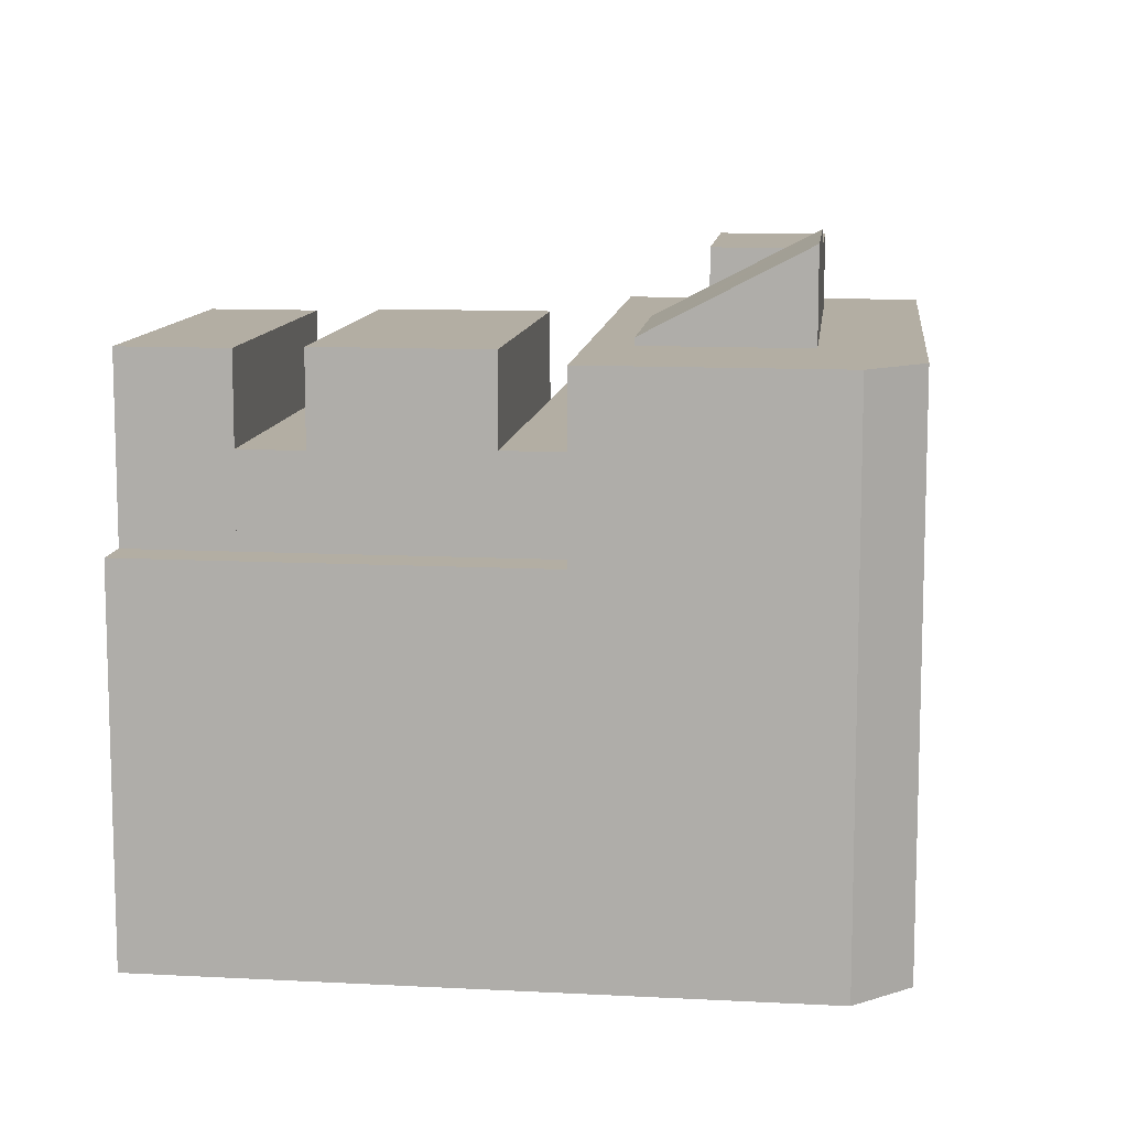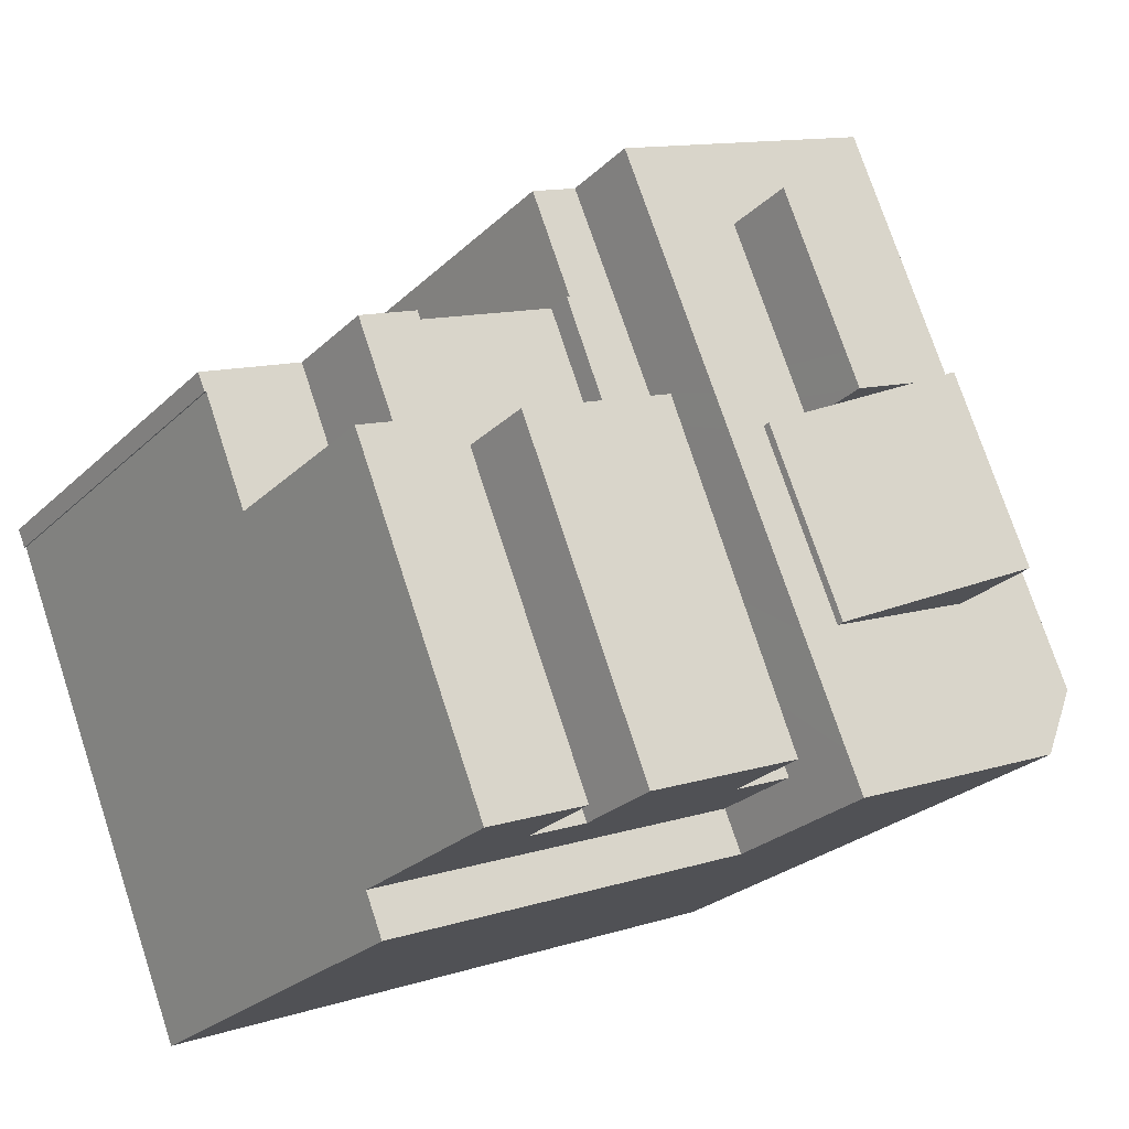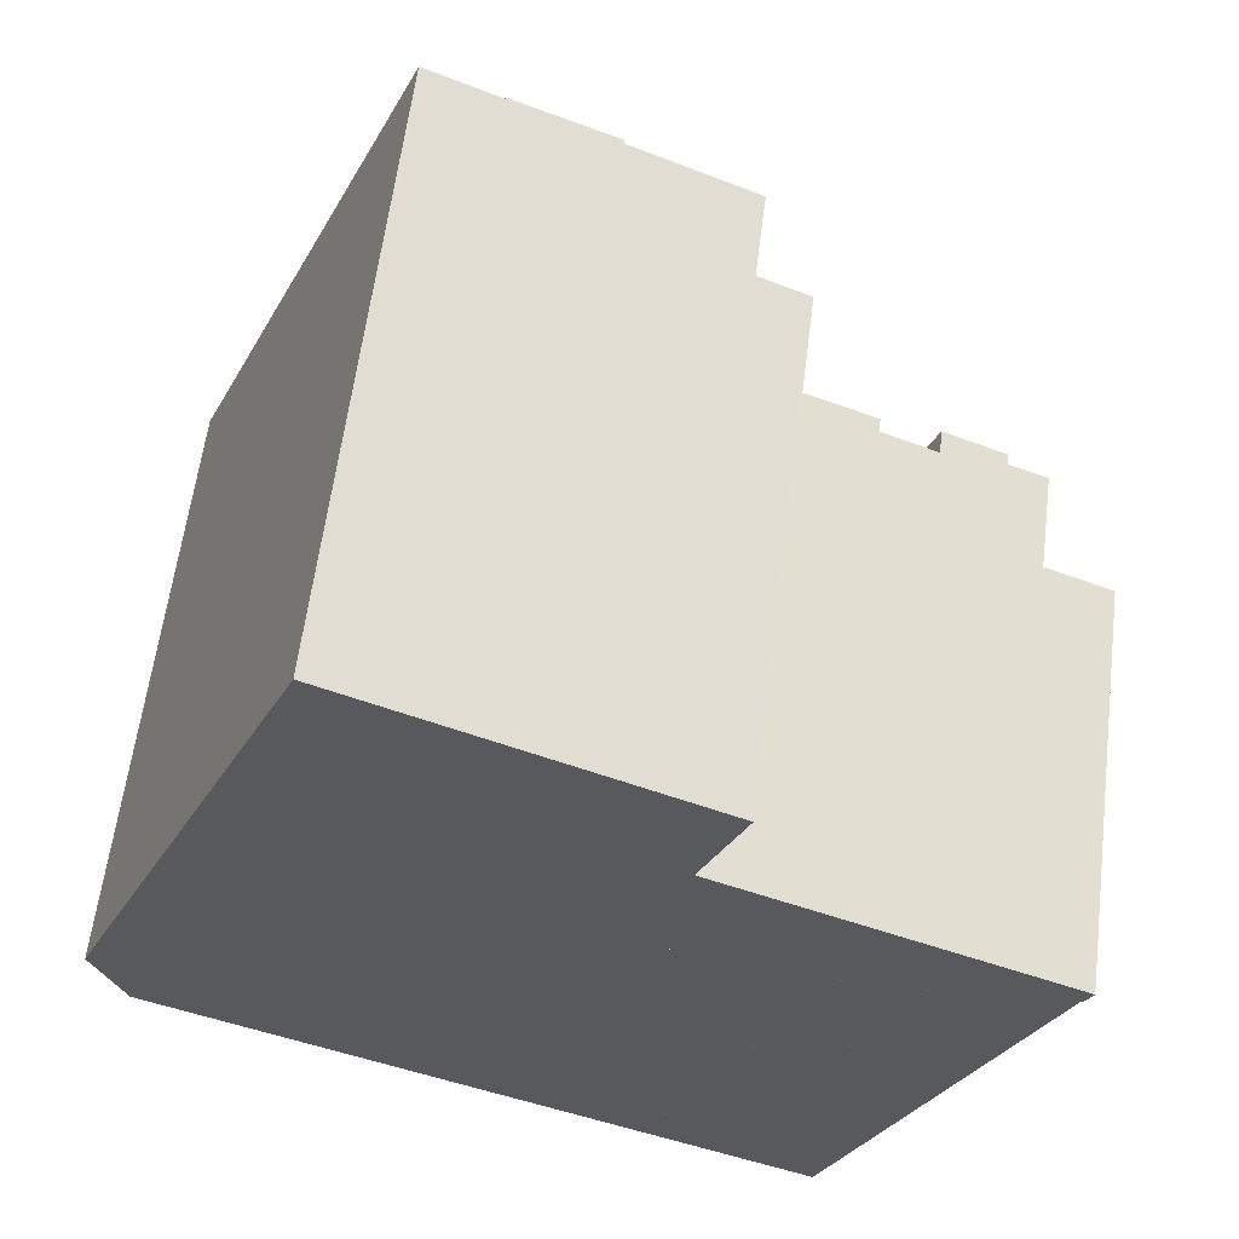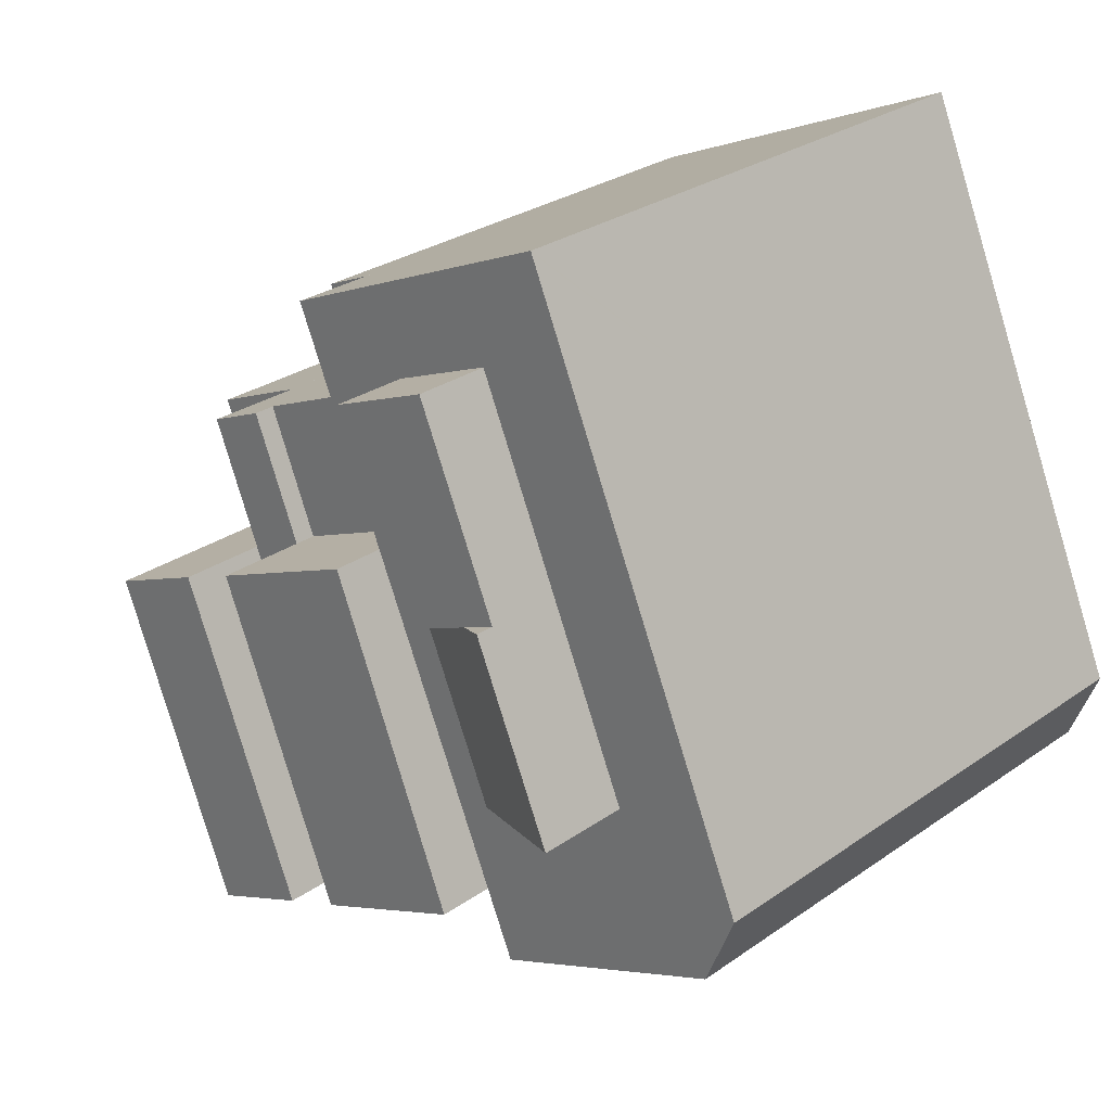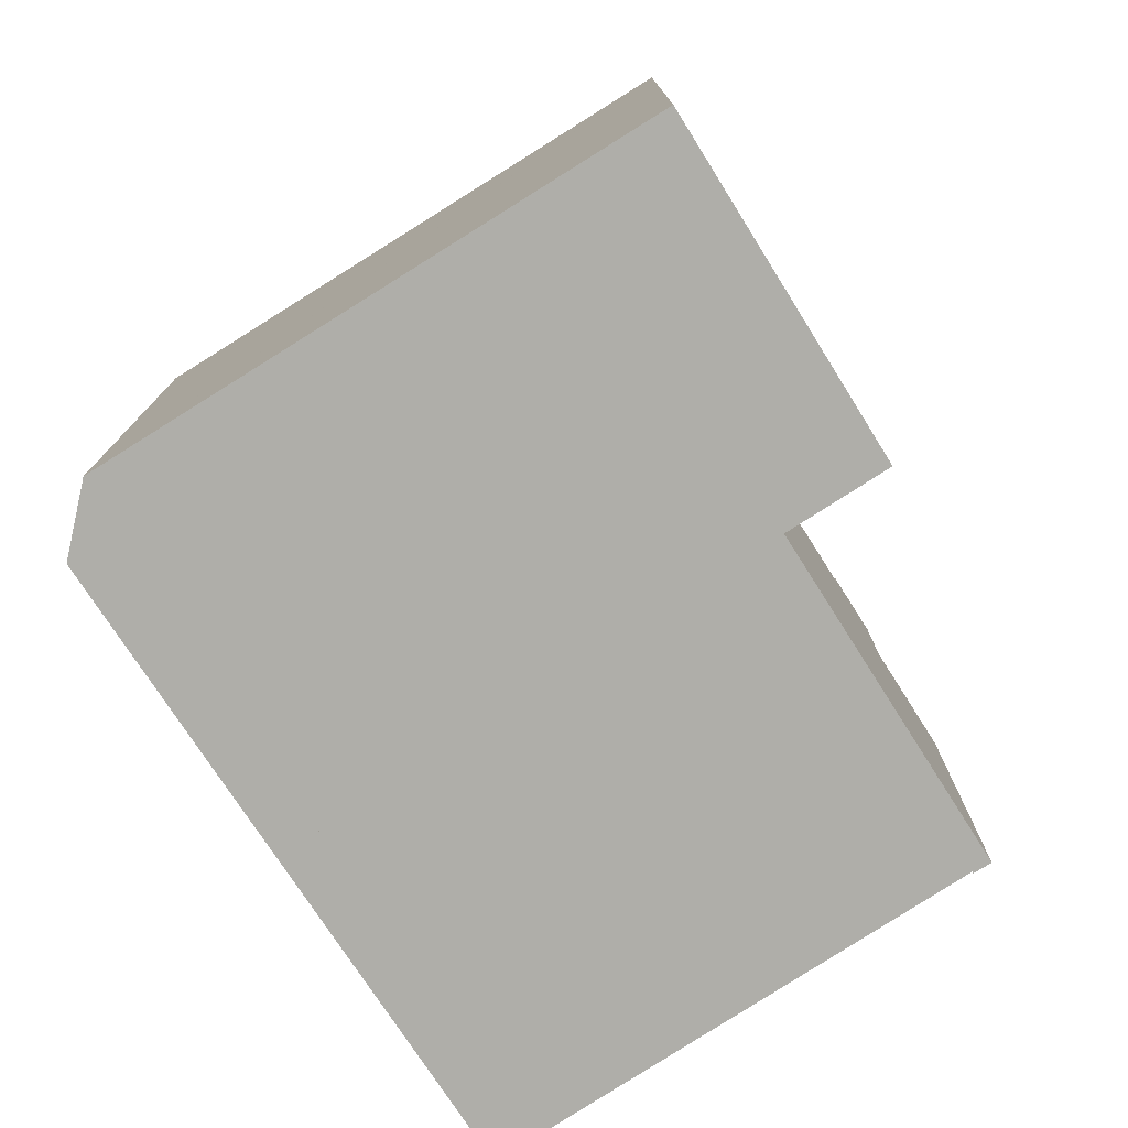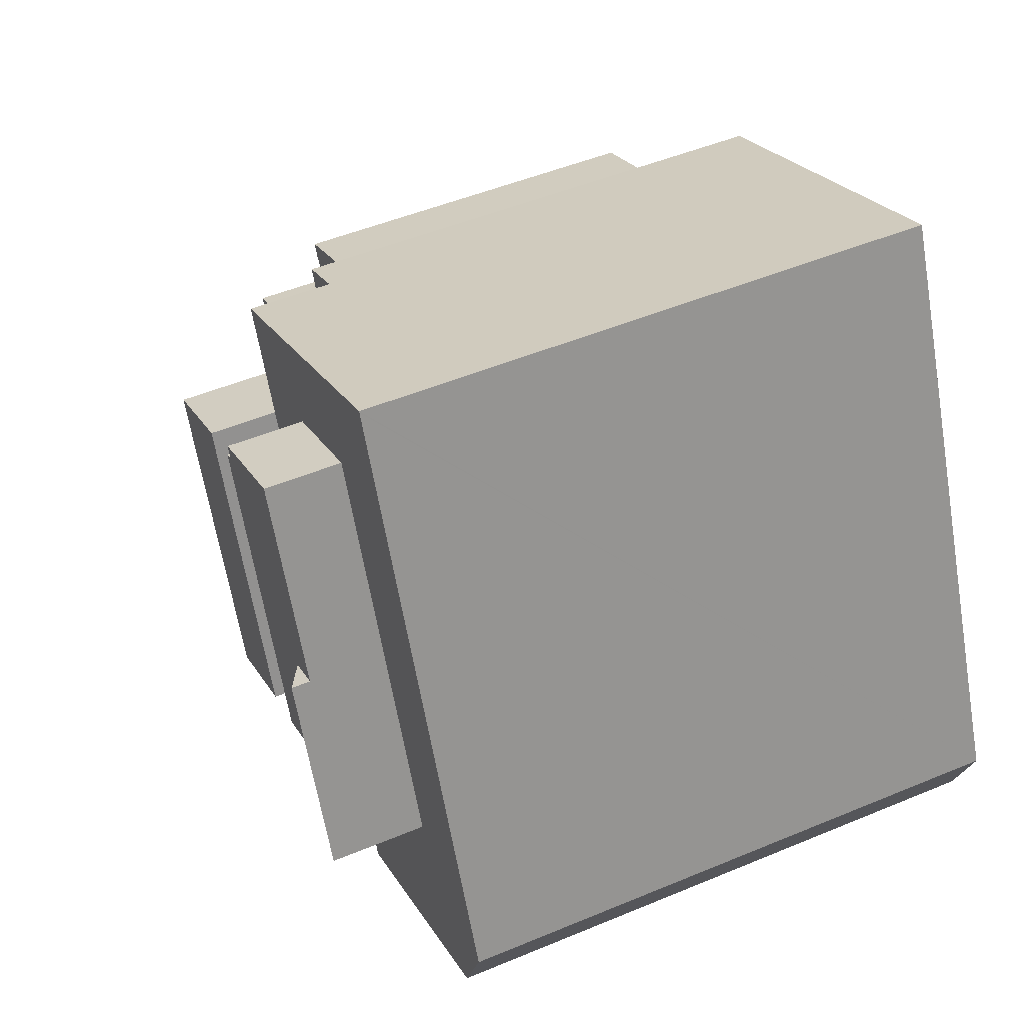
<metadata>
{"format":"obj","ext":"obj","renderer":"f3d","projection":"perspective","resolution":1024,"background":"white","views":[{"elev":10.9,"azim":-150.6,"up":"+Y"},{"elev":-25.6,"azim":145.7,"up":"+Z"},{"elev":59.6,"azim":7.1,"up":"+Z"},{"elev":27.4,"azim":-137.2,"up":"+Z"},{"elev":-77.5,"azim":-34.8,"up":"+Y"},{"elev":48.1,"azim":-115.2,"up":"+Z"}]}
</metadata>
<code>
v  21.17 15.25 3.611
v  17.56 15.25 10.04
v  22.88 15.25 7.812
v  15.82 15.25 5.758
v  15.82 -3.526e-16 5.758
v  17.56 -6.147e-16 10.04
v  22.88 -4.783e-16 7.812
v  21.17 -2.211e-16 3.611
v  24.89 12.63 6.969
v  26.57 12.63 1.444
v  23.19 12.63 2.799
v  28 12.63 4.974
v  28.31 12.63 5.535
v  28.06 12.63 4.948
v  28.06 -3.03e-16 4.948
v  28 -3.046e-16 4.974
v  26.57 -8.842e-17 1.444
v  23.19 -1.714e-16 2.799
v  24.89 -4.267e-16 6.969
v  28.31 -3.389e-16 5.535
v  6.959 21.97 7.985
v  9.495 19.09 -0.142
v  4.36 21.97 1.919
v  8.065 21.35 7.541
v  10.33 20.08 6.633
v  12.09 19.09 5.924
v  6.959 -4.889e-16 7.985
v  12.09 -3.627e-16 5.924
v  8.065 -4.618e-16 7.541
v  10.33 -4.062e-16 6.633
v  4.36 -1.175e-16 1.919
v  9.495 8.695e-18 -0.142
v  22.2 19.01 -9.329
v  23.19 19.01 2.799
v  26.57 19.01 1.444
v  18.82 19.01 -7.971
v  18.82 4.881e-16 -7.971
v  22.2 5.712e-16 -9.329
v  16.8 19.08 -7.159
v  15.82 19.08 5.758
v  21.17 19.08 3.611
v  15.21 19.08 4.253
v  11.45 19.08 -5.012
v  11.45 3.069e-16 -5.012
v  15.21 -2.604e-16 4.253
v  16.8 4.384e-16 -7.159
v  9.385 12.89 -4.184
v  9.117 12.89 -5.701
v  8.791 12.89 -5.57
v  11.45 12.89 -5.012
v  21.64 12.89 -10.73
v  16.8 12.89 -7.159
v  18.82 12.89 -7.971
v  22.2 12.89 -9.329
v  9.385 2.562e-16 -4.184
v  8.791 3.411e-16 -5.57
v  21.64 6.568e-16 -10.73
v  9.117 3.491e-16 -5.701
v  10.81 21.35 7.768
v  9.642 21.35 14.25
v  13.01 21.35 12.9
v  10.33 21.35 6.633
v  6.959 21.35 7.985
v  7.445 21.35 9.12
v  9.642 -8.724e-16 14.25
v  7.445 -5.584e-16 9.12
v  13.01 -7.897e-16 12.9
v  10.81 -4.757e-16 7.768
v  24.89 15.99 6.969
v  21.17 15.99 3.611
v  22.88 15.99 7.812
v  23.19 15.99 2.799
v  18.82 15.99 -7.971
v  16.8 15.99 -7.159
v  9.385 16.1 -4.184
v  15.21 16.1 4.253
v  11.45 16.1 -5.012
v  10.88 16.1 -0.697
v  13.48 16.1 5.369
v  15.82 16.1 5.758
v  13.96 16.1 6.504
v  17.56 16.1 10.04
v  14.2 16.1 7.048
v  17.45 16.1 10.09
v  16.16 16.1 11.63
v  17.58 16.1 10.39
v  18.4 16.1 12.37
v  17.24 16.1 14.15
v  18.7 16.1 13.11
v  18.8 16.1 13.34
v  18.85 16.1 13.46
v  13.48 -3.288e-16 5.369
v  17.24 -8.664e-16 14.15
v  10.88 4.268e-17 -0.697
v  13.96 -3.983e-16 6.504
v  14.2 -4.316e-16 7.048
v  16.16 -7.123e-16 11.63
v  18.85 -8.241e-16 13.46
v  17.45 -6.175e-16 10.09
v  18.7 -8.025e-16 13.11
v  17.58 -6.365e-16 10.39
v  18.8 -8.17e-16 13.34
v  18.4 -7.575e-16 12.37
v  17.24 18.83 14.15
v  7.799 18.83 18.2
v  7.9 18.83 18.16
v  7.78 18.83 18.16
v  16.16 18.83 11.63
v  6.623 18.83 15.46
v  14.2 18.83 7.048
v  4.426 18.83 10.33
v  13.96 18.83 6.504
v  13.48 18.83 5.369
v  3.94 18.83 9.197
v  10.88 18.83 -0.697
v  1.341 18.83 3.13
v  9.385 18.83 -4.184
v  0 18.83 1.153e-15
v  0.985 18.83 -2.437
v  8.791 18.83 -5.57
v  0 0 0
v  6.623 -9.467e-16 15.46
v  7.799 -1.115e-15 18.2
v  1.341 -1.917e-16 3.13
v  3.94 -5.632e-16 9.197
v  4.426 -6.326e-16 10.33
v  7.78 -1.112e-15 18.16
v  7.9 -1.112e-15 18.16
v  0.985 1.492e-16 -2.437
v  10.33 18.83 6.633
v  12.09 18.83 5.924
v  9.642 18.83 14.25
v  13.01 18.83 12.9
v  9.495 18.83 -0.142
v  4.36 18.83 1.919
v  10.81 18.83 7.768
v  6.959 18.83 7.985
v  7.445 18.83 9.12
g defaultobject
f 1 2 3
f 2 1 4
f 5 2 4
f 2 5 6
f 6 3 2
f 3 6 7
f 7 1 3
f 1 7 8
f 8 4 1
f 4 8 5
f 8 6 5
f 6 8 7
f 9 10 11
f 10 9 12
f 12 9 13
f 12 13 14
f 15 12 14
f 12 15 16
f 17 11 10
f 11 17 18
f 16 10 12
f 10 16 17
f 18 9 11
f 9 18 19
f 19 13 9
f 13 19 20
f 20 14 13
f 14 20 15
f 17 19 18
f 19 17 16
f 19 16 15
f 19 15 20
f 21 22 23
f 22 21 24
f 22 24 25
f 22 25 26
f 27 24 21
f 24 27 25
f 25 27 26
f 26 27 28
f 28 27 29
f 28 29 30
f 31 21 23
f 21 31 27
f 28 22 26
f 22 28 32
f 22 31 23
f 31 22 32
f 30 32 28
f 32 30 31
f 31 30 29
f 31 29 27
f 33 34 35
f 34 33 36
f 37 34 36
f 34 37 18
f 18 35 34
f 35 18 17
f 17 33 35
f 33 17 38
f 38 36 33
f 36 38 37
f 38 18 37
f 18 38 17
f 39 40 41
f 40 39 42
f 42 39 43
f 44 42 43
f 42 44 40
f 40 44 5
f 5 44 45
f 5 41 40
f 41 5 8
f 8 39 41
f 39 8 46
f 46 43 39
f 43 46 44
f 45 8 5
f 8 45 44
f 8 44 46
f 47 48 49
f 48 47 50
f 48 50 51
f 51 50 52
f 51 52 53
f 51 53 54
f 55 50 47
f 50 55 52
f 52 55 53
f 53 55 54
f 54 55 38
f 38 55 44
f 38 44 46
f 38 46 37
f 56 47 49
f 47 56 55
f 38 51 54
f 51 38 57
f 57 48 51
f 48 57 58
f 48 58 49
f 49 58 56
f 37 57 38
f 57 37 58
f 58 37 46
f 58 46 44
f 58 44 55
f 58 55 56
f 59 60 61
f 60 59 62
f 60 62 24
f 60 24 63
f 60 63 64
f 27 64 63
f 64 27 60
f 60 27 65
f 65 27 66
f 65 61 60
f 61 65 67
f 67 59 61
f 59 67 62
f 62 67 30
f 30 67 68
f 24 27 63
f 27 24 62
f 27 62 29
f 29 62 30
f 66 67 65
f 67 66 68
f 68 66 27
f 68 27 29
f 68 29 30
f 69 70 71
f 70 69 72
f 70 72 73
f 70 73 74
f 46 70 74
f 70 46 71
f 71 46 7
f 7 46 8
f 7 69 71
f 69 7 19
f 19 72 69
f 72 19 73
f 73 19 37
f 37 19 18
f 37 74 73
f 74 37 46
f 8 19 7
f 19 8 18
f 18 8 46
f 18 46 37
f 75 76 77
f 76 75 78
f 76 78 79
f 76 79 80
f 80 79 81
f 80 81 82
f 82 81 83
f 82 83 84
f 84 83 85
f 84 85 86
f 86 85 87
f 87 85 88
f 87 88 89
f 89 88 90
f 90 88 91
f 55 78 75
f 78 55 79
f 79 55 81
f 81 55 83
f 83 55 85
f 85 55 88
f 88 55 92
f 88 92 93
f 92 55 94
f 93 92 95
f 93 95 96
f 93 96 97
f 93 91 88
f 91 93 98
f 99 82 84
f 82 99 6
f 98 90 91
f 90 98 89
f 89 98 87
f 87 98 86
f 86 98 100
f 86 100 101
f 86 101 99
f 100 98 102
f 101 100 103
f 6 80 82
f 80 6 76
f 76 6 77
f 77 6 44
f 44 6 5
f 44 5 45
f 99 84 86
f 44 75 77
f 75 44 55
f 45 55 44
f 55 45 94
f 94 45 92
f 92 45 5
f 92 5 95
f 95 5 6
f 95 6 96
f 96 6 99
f 96 99 97
f 97 99 101
f 97 101 103
f 97 103 93
f 93 103 100
f 93 100 102
f 93 102 98
f 104 105 106
f 105 104 107
f 107 104 108
f 107 108 109
f 109 108 110
f 109 110 111
f 111 110 112
f 111 112 113
f 111 113 114
f 114 113 115
f 114 115 116
f 116 115 117
f 116 117 118
f 118 117 119
f 119 117 120
f 121 116 118
f 116 121 114
f 114 121 111
f 111 121 109
f 109 121 107
f 107 121 105
f 105 121 122
f 105 122 123
f 122 121 124
f 122 124 125
f 122 125 126
f 123 122 127
f 123 106 105
f 106 123 104
f 104 123 93
f 93 123 128
f 93 108 104
f 108 93 110
f 110 93 112
f 112 93 113
f 113 93 115
f 115 93 117
f 117 93 120
f 120 93 55
f 120 55 56
f 55 93 97
f 55 97 92
f 92 97 96
f 92 96 95
f 55 92 94
f 56 119 120
f 119 56 129
f 129 118 119
f 118 129 121
f 28 130 131
f 130 28 30
f 67 132 133
f 132 67 65
f 32 131 134
f 131 32 28
f 31 134 135
f 134 31 32
f 30 136 130
f 136 30 133
f 133 30 67
f 67 30 68
f 137 31 135
f 31 137 138
f 31 138 132
f 31 132 27
f 27 132 65
f 27 65 66
f 127 128 123
f 128 127 93
f 93 127 122
f 93 122 97
f 97 122 126
f 97 126 96
f 96 126 125
f 96 125 95
f 95 125 92
f 92 125 124
f 92 124 94
f 94 124 121
f 94 121 55
f 55 121 129
f 55 129 56

</code>
